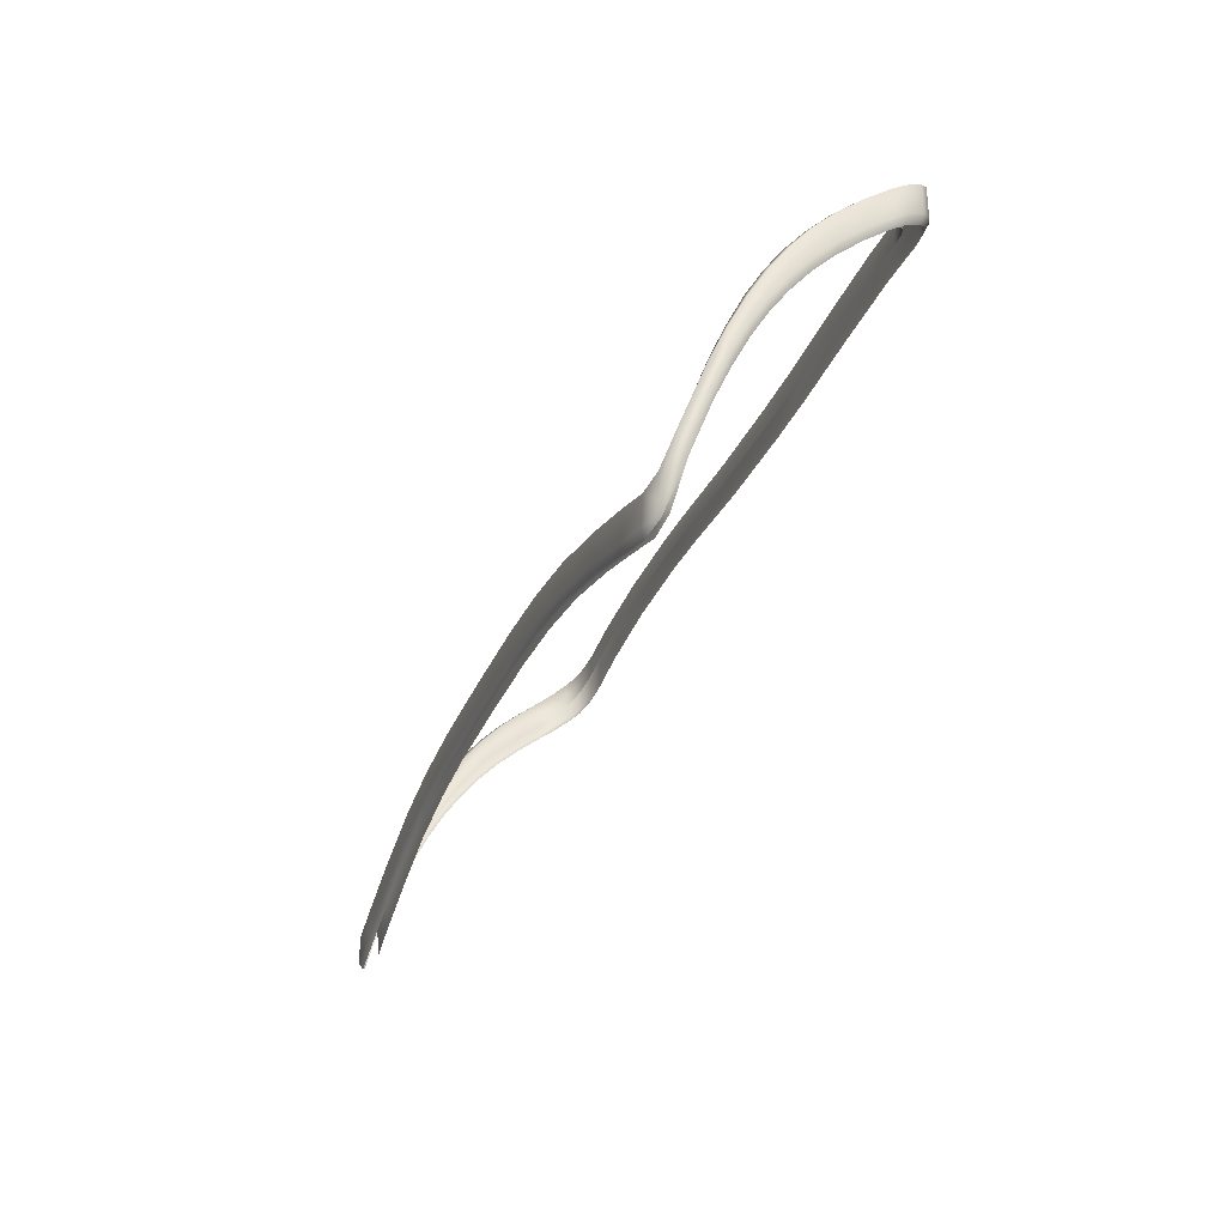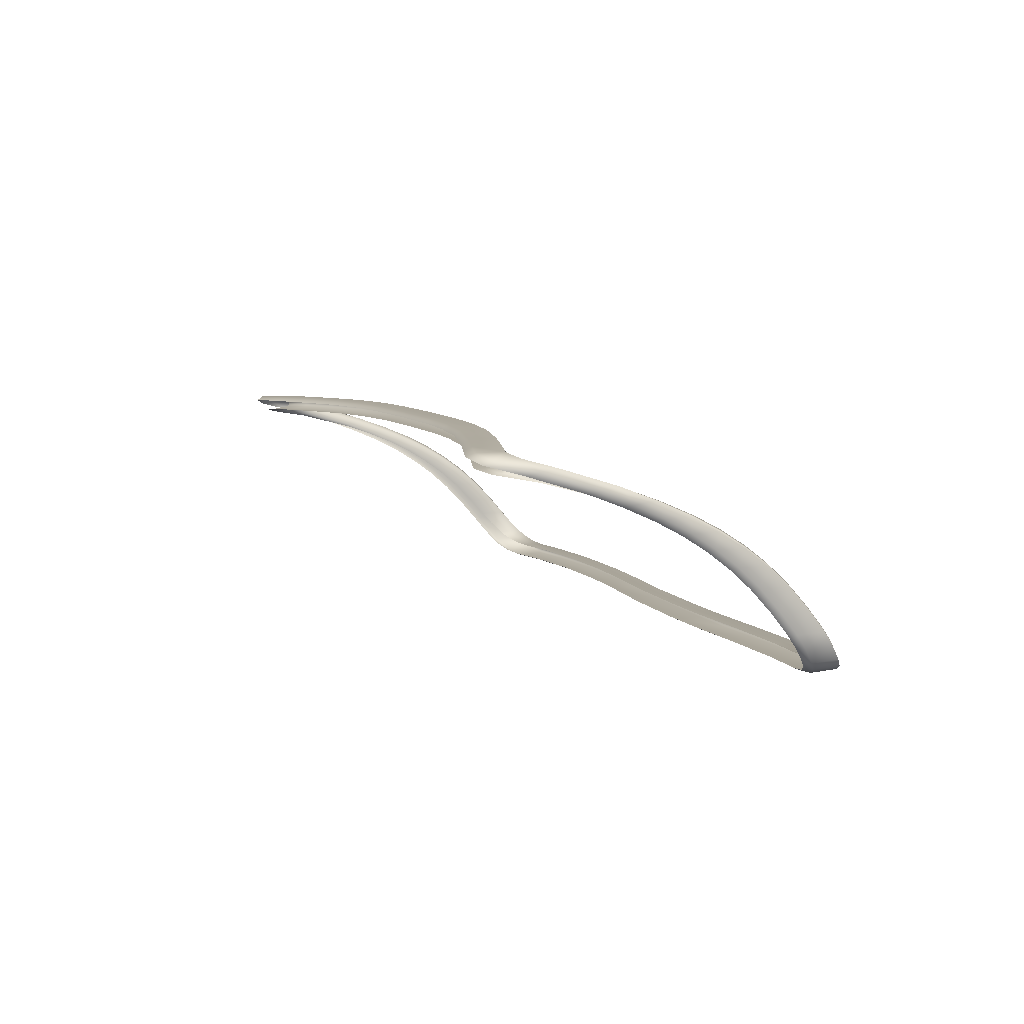
<metadata>
{"format":"obj","ext":"obj","renderer":"f3d","projection":"perspective","resolution":1024,"background":"white","views":[{"elev":-38.8,"azim":-109.2,"up":"+Z"},{"elev":7.4,"azim":-118.2,"up":"+Y"}]}
</metadata>
<code>
g ENV_SY02_TTF_RotatingPlatformConnectors_MO1
v -2.373 0.6109 -1.447
v -2.41 0.6361 -1.398
v -2.484 0.5489 -1.233
v -2.522 0.5727 -1.18
v -2.428 0.6429 -1.241
v -2.567 0.4426 -0.9015
v -2.531 0.5863 -1.049
v -2.393 0.6173 -1.2
v -2.603 0.4597 -0.8516
v -2.598 0.3646 -0.7033
v -2.633 0.378 -0.6543
v -2.623 0.2779 -0.5107
v -2.614 0.4812 -0.7257
v -2.491 0.5622 -0.9896
v -2.659 0.2893 -0.4629
v -2.646 0.1904 -0.3469
v -2.648 0.3983 -0.5201
v -2.681 0.202 -0.3027
v -2.666 0.0962 -0.2002
v -2.444 0.5344 -1.012
v -2.346 0.5783 -1.207
v -2.571 0.4584 -0.656
v -2.677 0.304 -0.3151
v -2.702 0.1079 -0.1593
v -2.686 -0.01034 -0.0599
v -2.418 0.5129 -1.082
v -2.319 0.5533 -1.303
v -2.525 0.4374 -0.679
v -2.604 0.3839 -0.458
v -2.703 0.2074 -0.1364
v -2.721 -0.0008738 -0.01904
v -2.704 -0.1323 0.07453
v -2.415 0.5056 -1.122
v -2.311 0.5511 -1.359
v -2.495 0.4091 -0.7731
v -2.5 0.417 -0.7361
v -2.524 0.344 -0.5906
v -2.53 0.3494 -0.5479
v -2.547 0.2692 -0.418
v -2.557 0.366 -0.4815
v -2.553 0.2725 -0.3681
v -2.567 0.1881 -0.2659
v -2.583 0.2849 -0.2891
v -2.575 0.1909 -0.2106
v -2.586 0.1004 -0.1283
v -2.632 0.2996 -0.2653
v -2.594 0.1017 -0.06818
v -2.603 0.004841 0.0006616
v -2.606 0.2011 -0.1234
v -2.657 0.2121 -0.1003
v -2.613 0.002027 0.06651
v -2.62 -0.1059 0.1257
v -2.627 0.1095 0.02557
v -2.727 0.105 0.02224
v -2.63 -0.1118 0.1948
v -2.636 -0.2391 0.2518
v -2.647 0.00433 0.1673
v -2.679 0.1173 0.04681
v -2.748 -0.006077 0.1674
v -2.646 -0.2427 0.3183
v -2.646 -0.362 0.3581
v -2.699 0.01013 0.186
v -2.665 -0.1146 0.3002
v -2.656 -0.3614 0.4208
v -2.643 -0.439 0.4235
v -2.719 -0.1121 0.318
v -2.681 -0.246 0.4229
v -2.74 -0.1275 0.1176
v -2.721 -0.2729 0.2037
v -2.654 -0.4363 0.4855
v -2.615 -0.517 0.4926
v -2.691 -0.363 0.5224
v -2.736 -0.2521 0.4438
v -2.768 -0.132 0.2999
v -2.758 -0.2753 0.2503
v -2.731 -0.4026 0.3102
v -2.626 -0.5145 0.556
v -2.582 -0.5557 0.5333
v -2.689 -0.438 0.5851
v -2.746 -0.3787 0.5471
v -2.785 -0.2738 0.4249
v -2.768 -0.4115 0.3594
v -2.728 -0.4896 0.3768
v -2.594 -0.5529 0.5964
v -2.52 -0.5864 0.5747
v -2.66 -0.5183 0.6548
v -2.742 -0.4612 0.6114
v -2.795 -0.403 0.5279
v -2.765 -0.5015 0.4257
v -2.697 -0.5814 0.4482
v -2.532 -0.5835 0.6368
v -2.406 -0.6022 0.6156
v -2.627 -0.5608 0.696
v -2.792 -0.4925 0.5922
v -2.731 -0.5954 0.4944
v -2.66 -0.6279 0.4888
v -2.417 -0.5994 0.6767
v -2.111 -0.604 0.6797
v -2.709 -0.5467 0.6803
v -2.758 -0.5842 0.6662
v -2.69 -0.6445 0.5345
v -2.591 -0.664 0.5302
v -2.721 -0.632 0.7053
v -2.618 -0.6814 0.5759
v -2.674 -0.5901 0.7192
v -2.492 -0.6994 0.6175
v -2.467 -0.6821 0.5733
v -2.649 -0.6685 0.7435
v -2.606 -0.6222 0.7584
v -2.182 -0.7014 0.6848
v -2.157 -0.6838 0.6414
v -2.519 -0.6885 0.7828
v -2.559 -0.5931 0.7354
v -1.686 -0.7041 0.7578
v -1.665 -0.6858 0.7155
v -2.483 -0.64 0.7993
v -2.202 -0.691 0.8475
v -2.443 -0.6085 0.7724
v -1.116 -0.7061 0.8264
v -1.1 -0.6871 0.7852
v -1.708 -0.693 0.9172
v -2.176 -0.6425 0.8635
v -2.12 -0.601 0.7402
v -1.633 -0.6062 0.7517
v -0.7391 -0.7065 0.8836
v -0.7261 -0.6871 0.8427
v -1.142 -0.6951 0.982
v -1.689 -0.6454 0.9322
v -2.146 -0.61 0.8343
v -1.642 -0.603 0.8113
v -1.082 -0.6075 0.8215
v -1.667 -0.6133 0.9054
v -1.131 -0.648 0.9971
v -1.093 -0.6041 0.8793
v -0.7175 -0.6075 0.8781
v -1.115 -0.6141 0.9704
v -0.7685 -0.6935 1.039
v -0.1412 -0.6952 1.153
v -0.7624 -0.6486 1.052
v -0.7511 -0.6145 1.026
v -0.7291 -0.6041 0.9357
v -0.143 -0.6463 1.165
v -0.1255 -0.6036 1.047
v -0.1175 -0.6071 0.99
v 0.478 -0.6075 1.131
v -0.1387 -0.6137 1.137
v 0.4735 -0.6041 1.187
v 0.4692 -0.6146 1.278
v 0.8341 -0.604 1.259
v 0.8395 -0.6074 1.204
v 0.472 -0.6481 1.307
v 1.381 -0.6029 1.338
v 1.388 -0.6061 1.281
v 0.8313 -0.6141 1.349
v 1.864 -0.6009 1.363
v 1.873 -0.604 1.303
v 2.172 -0.5993 1.351
v 2.178 -0.6022 1.288
v 2.295 -0.5834 1.33
v 2.301 -0.5864 1.264
v 2.367 -0.5528 1.298
v 2.374 -0.5557 1.232
v 2.41 -0.5144 1.262
v 2.417 -0.5169 1.195
v 2.457 -0.4363 1.195
v 2.464 -0.439 1.129
v 2.477 -0.3614 1.129
v 2.486 -0.362 1.062
v 2.497 -0.2427 1.024
v 2.506 -0.2391 0.9527
v 2.516 -0.1119 0.8961
v 2.526 -0.106 0.8225
v 2.535 0.001941 0.7639
v 2.544 0.004671 0.6937
v 2.555 0.1016 0.6255
v 2.564 0.1002 0.5615
v 2.576 0.1906 0.4793
v 2.584 0.1879 0.4207
v 2.599 0.2723 0.3177
v 2.607 0.269 0.2651
v 2.626 0.3491 0.1334
v 2.633 0.3437 0.08835
v 2.65 0.4168 -0.06093
v 2.656 0.4088 -0.09991
v 2.668 0.5126 -0.425
v 2.677 0.5055 -0.4667
v 2.634 0.5532 -0.6712
v 2.643 0.5509 -0.7298
v 2.542 0.5776 -0.7459
v 2.548 0.577 -0.8106
v 2.296 0.5876 -0.7653
v 2.288 0.5876 -0.6974
v 1.931 0.5965 -0.6966
v 2.548 0.5927 -0.6374
v 2.634 0.5777 -0.5669
v 2.673 0.5341 -0.3473
v 2.659 0.4372 0.0045
v 1.923 0.5965 -0.6301
v 1.489 0.6056 -0.637
v 2.297 0.6049 -0.59
v 1.482 0.6055 -0.5731
v 1.08 0.6107 -0.6239
v 2.634 0.3658 0.2086
v 1.929 0.6143 -0.525
v 1.074 0.6107 -0.5618
v 0.6745 0.6132 -0.6486
v 2.605 0.2847 0.4063
v 1.485 0.6235 -0.4711
v 2.581 0.201 0.5766
v 2.56 0.1095 0.7296
v 2.539 0.004415 0.8752
v 2.519 -0.1142 1.012
v 2.501 -0.2456 1.138
v 2.482 -0.3625 1.241
v 2.463 -0.4374 1.304
v 2.415 -0.5177 1.369
v 2.372 -0.5604 1.405
v 2.295 -0.5929 1.434
v 2.171 -0.6084 1.451
v 1.865 -0.6099 1.459
v 1.379 -0.6132 1.432
v 0.8386 -0.6472 1.38
v 1.394 -0.6446 1.463
v 1.886 -0.6419 1.494
v 2.203 -0.6397 1.484
v 0.4815 -0.693 1.299
v 0.8533 -0.6948 1.372
v 1.416 -0.6928 1.456
v 0.4966 -0.7065 1.148
v 2.335 -0.622 1.465
v 1.916 -0.6908 1.485
v 0.87 -0.7061 1.224
v -0.1185 -0.7063 0.9989
v -0.1127 -0.687 0.9583
v 0.4957 -0.687 1.105
v 0.8661 -0.687 1.18
v 1.429 -0.6858 1.258
v 1.437 -0.7041 1.303
v 1.927 -0.6837 1.276
v 1.939 -0.7013 1.323
v 2.249 -0.6821 1.256
v 2.242 -0.6883 1.475
v 2.261 -0.6994 1.305
v 2.382 -0.6641 1.232
v 2.381 -0.6683 1.458
v 2.395 -0.6815 1.283
v 2.412 -0.59 1.438
v 2.478 -0.6446 1.253
v 2.461 -0.6282 1.201
v 2.461 -0.6318 1.432
v 2.456 -0.5465 1.405
v 2.529 -0.5957 1.219
v 2.509 -0.5818 1.165
v 2.508 -0.5841 1.4
v 2.508 -0.461 1.341
v 2.581 -0.5017 1.155
v 2.56 -0.4898 1.098
v 2.561 -0.4925 1.332
v 2.53 -0.3785 1.277
v 2.582 -0.4032 1.268
v 2.604 -0.4116 1.089
v 2.582 -0.4028 1.03
v 2.549 -0.2518 1.172
v 2.601 -0.274 1.163
v 2.624 -0.2753 0.977
v 2.602 -0.273 0.9207
v 2.567 -0.1119 1.042
v 2.619 -0.1322 1.035
v 2.644 -0.1275 0.841
v 2.621 -0.1323 0.788
v 2.585 0.0103 0.9067
v 2.637 -0.006418 0.8987
v 2.664 -0.0008738 0.7016
v 2.641 -0.01034 0.6506
v 2.605 0.1174 0.7642
v 2.684 0.1079 0.5589
v 2.662 0.0962 0.5076
v 2.658 0.1047 0.7505
v 2.624 0.2122 0.613
v 2.704 0.202 0.413
v 2.683 0.1903 0.3584
v 2.679 0.2071 0.588
v 2.646 0.2996 0.4435
v 2.727 0.2893 0.2498
v 2.707 0.2779 0.1915
v 2.703 0.3037 0.4048
v 2.672 0.3839 0.2454
v 2.756 0.378 0.055
v 2.736 0.3646 -0.004798
v 2.732 0.3981 0.195
v 2.696 0.4583 0.04084
v 2.782 0.4596 -0.147
v 2.761 0.4425 -0.2081
v 2.757 0.481 -0.01674
v 2.712 0.562 -0.3111
v 2.795 0.5727 -0.4924
v 2.774 0.5489 -0.5573
v 2.767 0.5862 -0.3591
v 2.677 0.6172 -0.5459
v 2.748 0.6361 -0.7379
v 2.726 0.6113 -0.7974
v 2.721 0.6427 -0.5767
v 2.582 0.6396 -0.6139
v 2.617 0.6725 -0.6458
v 2.636 0.6698 -0.8187
v 2.611 0.6465 -0.87
v 2.369 0.6789 -0.7757
v 2.345 0.6522 -0.8211
v 2.328 0.6437 -0.5689
v 2.352 0.6803 -0.5967
v 1.992 0.6878 -0.7079
v 1.972 0.6604 -0.7514
v 1.955 0.6542 -0.5058
v 1.975 0.6891 -0.5337
v 1.537 0.697 -0.6492
v 1.522 0.6693 -0.6909
v 1.504 0.6647 -0.4534
v 1.52 0.6983 -0.4815
v 1.115 0.7023 -0.6369
v 1.106 0.6742 -0.6776
v 1.1 0.7036 -0.4742
v 0.6959 0.7047 -0.6622
v 0.6918 0.6764 -0.7023
v 1.087 0.671 -0.4461
v 0.1247 0.7051 -0.7368
v 0.1028 0.707 -0.5802
v 0.1298 0.6776 -0.7733
v -0.4304 0.6764 -0.859
v 0.6832 0.7053 -0.5018
v -0.4453 0.7048 -0.8226
v -0.8368 0.6742 -0.942
v 1.074 0.6302 -0.4614
v 0.6738 0.6745 -0.4751
v 0.667 0.6318 -0.49
v -0.857 0.7023 -0.9068
v -1.236 0.6693 -1.056
v 0.0988 0.6733 -0.5522
v 0.6697 0.6131 -0.5876
v 0.101 0.6315 -0.5677
v 0.1141 0.6141 -0.6607
v 0.1223 0.6141 -0.7195
v -0.4284 0.6132 -0.8036
v -0.4404 0.6131 -0.745
v -0.4644 0.6319 -0.6526
v -0.8379 0.6108 -0.8261
v -0.8268 0.6108 -0.8852
v -0.4749 0.6745 -0.6406
v -1.229 0.6056 -0.9361
v -1.219 0.6056 -0.9969
v -0.8649 0.6304 -0.7326
v -0.4766 0.7053 -0.6683
v -1.259 0.6237 -0.8425
v -0.8817 0.671 -0.7218
v -0.8867 0.7036 -0.7515
v -1.641 0.5966 -1.094
v -1.631 0.5966 -1.157
v -1.675 0.6146 -0.9982
v -1.283 0.6649 -0.8311
v -1.291 0.6984 -0.8615
v -1.976 0.5877 -1.243
v -1.966 0.5878 -1.308
v -2.014 0.6052 -1.146
v -1.705 0.6546 -0.9873
v -1.262 0.6971 -1.021
v -1.656 0.6604 -1.219
v -2.208 0.5776 -1.35
v -2.197 0.5771 -1.412
v -2.311 0.5511 -1.359
v -2.319 0.5533 -1.303
v -2.244 0.5931 -1.252
v -2.346 0.5783 -1.207
v -2.049 0.6443 -1.135
v -1.717 0.6892 -1.019
v -1.687 0.6878 -1.184
v -1.998 0.6522 -1.374
v -2.283 0.64 -1.24
v -2.393 0.6173 -1.2
v -2.064 0.6804 -1.168
v -2.033 0.6791 -1.338
v -2.242 0.6464 -1.486
v -2.308 0.6726 -1.28
v -2.428 0.6429 -1.241
v -2.41 0.6361 -1.398
v -2.28 0.6699 -1.445
v -2.373 0.6109 -1.447
g ENV_SY02_TTF_RotatingPlatformConnectors_MO1_0
f 3 2 1
f 3 4 2
f 4 5 2
f 6 4 3
f 4 7 5
f 7 8 5
f 6 9 4
f 9 7 4
f 9 6 10
f 9 10 11
f 12 11 10
f 9 13 7
f 13 9 11
f 7 14 8
f 13 14 7
f 12 15 11
f 15 12 16
f 13 11 17
f 15 17 11
f 15 16 18
f 19 18 16
f 8 14 20
f 8 20 21
f 13 22 14
f 17 22 13
f 15 23 17
f 23 15 18
f 19 24 18
f 24 19 25
f 21 20 26
f 21 26 27
f 14 28 20
f 14 22 28
f 17 29 22
f 23 29 17
f 23 18 30
f 24 30 18
f 24 25 31
f 32 31 25
f 27 26 33
f 27 33 34
f 26 35 33
f 26 36 35
f 20 36 26
f 36 37 35
f 20 28 36
f 36 38 37
f 38 36 28
f 38 39 37
f 38 28 40
f 22 40 28
f 22 29 40
f 38 41 39
f 41 38 40
f 41 42 39
f 29 43 40
f 41 40 43
f 41 44 42
f 44 41 43
f 44 45 42
f 29 46 43
f 23 46 29
f 30 46 23
f 44 47 45
f 47 48 45
f 44 43 49
f 46 49 43
f 47 44 49
f 30 50 46
f 46 50 49
f 47 51 48
f 51 52 48
f 47 49 53
f 50 53 49
f 51 47 53
f 54 50 30
f 24 54 30
f 54 24 31
f 51 55 52
f 55 56 52
f 51 53 57
f 55 51 57
f 50 58 53
f 54 58 50
f 58 57 53
f 54 31 59
f 59 58 54
f 55 60 56
f 60 61 56
f 58 62 57
f 59 62 58
f 55 57 63
f 62 63 57
f 60 55 63
f 60 64 61
f 64 65 61
f 62 66 63
f 66 62 59
f 60 63 67
f 64 60 67
f 66 67 63
f 68 59 31
f 32 68 31
f 68 32 69
f 64 70 65
f 70 71 65
f 64 67 72
f 70 64 72
f 66 73 67
f 73 72 67
f 66 59 74
f 68 74 59
f 73 66 74
f 68 69 75
f 74 68 75
f 76 75 69
f 70 77 71
f 78 71 77
f 70 72 79
f 79 77 70
f 73 80 72
f 80 79 72
f 73 74 81
f 74 75 81
f 80 73 81
f 76 82 75
f 82 81 75
f 82 76 83
f 78 77 84
f 85 78 84
f 79 86 77
f 84 77 86
f 80 87 79
f 87 86 79
f 80 81 88
f 82 88 81
f 87 80 88
f 82 83 89
f 88 82 89
f 90 89 83
f 85 84 91
f 91 92 85
f 84 86 93
f 91 84 93
f 88 89 94
f 87 88 94
f 90 95 89
f 94 89 95
f 96 95 90
f 91 97 92
f 97 98 92
f 87 99 86
f 93 86 99
f 100 87 94
f 94 95 100
f 100 99 87
f 96 101 95
f 101 100 95
f 101 96 102
f 103 99 100
f 101 103 100
f 101 102 104
f 104 103 101
f 103 105 99
f 93 99 105
f 102 106 104
f 102 107 106
f 104 108 103
f 105 103 108
f 108 104 106
f 93 105 109
f 105 108 109
f 110 106 107
f 110 107 111
f 108 106 112
f 112 109 108
f 112 106 110
f 93 109 113
f 91 93 113
f 113 97 91
f 111 114 110
f 111 115 114
f 112 116 109
f 116 113 109
f 112 110 117
f 114 117 110
f 117 116 112
f 113 118 97
f 116 118 113
f 115 119 114
f 115 120 119
f 114 121 117
f 121 114 119
f 117 122 116
f 118 116 122
f 122 117 121
f 118 123 97
f 97 123 98
f 124 98 123
f 120 125 119
f 120 126 125
f 121 119 127
f 125 127 119
f 122 121 128
f 127 128 121
f 118 122 129
f 118 129 123
f 129 122 128
f 124 123 130
f 130 123 129
f 130 131 124
f 129 128 132
f 130 129 132
f 127 133 128
f 132 128 133
f 130 134 131
f 134 135 131
f 136 130 132
f 132 133 136
f 136 134 130
f 137 133 127
f 125 137 127
f 138 137 125
f 137 139 133
f 136 133 139
f 138 139 137
f 140 134 136
f 136 139 140
f 134 141 135
f 140 141 134
f 140 139 142
f 138 142 139
f 143 135 141
f 143 144 135
f 143 145 144
f 146 141 140
f 146 143 141
f 140 142 146
f 143 147 145
f 147 143 146
f 142 148 146
f 147 146 148
f 145 147 149
f 149 147 148
f 145 149 150
f 142 151 148
f 151 142 138
f 152 150 149
f 152 153 150
f 149 148 154
f 151 154 148
f 154 152 149
f 155 153 152
f 155 156 153
f 157 156 155
f 157 158 156
f 159 158 157
f 159 160 158
f 161 160 159
f 161 162 160
f 163 162 161
f 163 164 162
f 165 164 163
f 165 166 164
f 166 165 167
f 166 167 168
f 168 167 169
f 168 169 170
f 170 169 171
f 170 171 172
f 172 171 173
f 172 173 174
f 174 173 175
f 174 175 176
f 176 175 177
f 176 177 178
f 178 177 179
f 178 179 180
f 180 179 181
f 180 181 182
f 182 181 183
f 182 183 184
f 185 184 183
f 185 186 184
f 187 186 185
f 187 188 186
f 189 188 187
f 189 190 188
f 189 191 190
f 189 192 191
f 192 193 191
f 187 194 189
f 194 192 189
f 185 195 187
f 187 195 194
f 183 196 185
f 185 196 195
f 181 197 183
f 183 197 196
f 192 198 193
f 198 199 193
f 194 200 192
f 198 192 200
f 198 201 199
f 201 202 199
f 181 203 197
f 179 203 181
f 198 200 204
f 201 198 204
f 201 205 202
f 205 206 202
f 179 207 203
f 177 207 179
f 201 204 208
f 205 201 208
f 177 209 207
f 175 209 177
f 175 210 209
f 173 210 175
f 173 211 210
f 171 211 173
f 171 212 211
f 169 212 171
f 169 213 212
f 167 213 169
f 167 214 213
f 165 214 167
f 165 215 214
f 163 215 165
f 163 216 215
f 161 216 163
f 161 217 216
f 159 217 161
f 159 218 217
f 157 218 159
f 157 219 218
f 155 219 157
f 155 220 219
f 220 155 152
f 220 152 221
f 154 221 152
f 222 221 154
f 151 222 154
f 220 221 223
f 222 223 221
f 224 219 220
f 220 223 224
f 225 218 219
f 224 225 219
f 222 151 226
f 151 138 226
f 227 223 222
f 222 226 227
f 224 223 228
f 227 228 223
f 229 226 138
f 227 226 229
f 225 230 218
f 217 218 230
f 231 225 224
f 224 228 231
f 232 228 227
f 227 229 232
f 229 138 233
f 138 125 233
f 233 125 126
f 233 126 234
f 235 233 234
f 235 229 233
f 229 235 236
f 229 236 232
f 232 236 237
f 232 238 228
f 232 237 238
f 231 228 238
f 238 237 239
f 238 239 240
f 231 238 240
f 241 240 239
f 240 242 231
f 231 242 225
f 242 230 225
f 241 243 240
f 240 243 242
f 243 241 244
f 242 245 230
f 243 245 242
f 243 244 246
f 243 246 245
f 247 230 245
f 217 230 247
f 248 246 244
f 248 244 249
f 250 245 246
f 247 245 250
f 250 246 248
f 251 217 247
f 251 247 250
f 251 216 217
f 249 252 248
f 249 253 252
f 254 250 248
f 251 250 254
f 254 248 252
f 216 251 255
f 254 255 251
f 216 255 215
f 253 256 252
f 253 257 256
f 252 258 254
f 254 258 255
f 252 256 258
f 259 215 255
f 259 214 215
f 255 258 260
f 260 258 256
f 255 260 259
f 257 261 256
f 260 256 261
f 257 262 261
f 263 214 259
f 263 213 214
f 259 260 264
f 264 260 261
f 259 264 263
f 265 261 262
f 264 261 265
f 265 262 266
f 267 213 263
f 267 212 213
f 263 264 268
f 268 264 265
f 263 268 267
f 269 265 266
f 268 265 269
f 269 266 270
f 271 212 267
f 271 211 212
f 267 268 272
f 272 268 269
f 267 272 271
f 270 273 269
f 272 269 273
f 270 274 273
f 275 211 271
f 275 271 272
f 275 210 211
f 274 276 273
f 274 277 276
f 278 272 273
f 275 272 278
f 278 273 276
f 279 210 275
f 279 275 278
f 279 209 210
f 280 276 277
f 280 277 281
f 282 278 276
f 279 278 282
f 282 276 280
f 283 209 279
f 283 279 282
f 283 207 209
f 284 280 281
f 284 281 285
f 286 282 280
f 283 282 286
f 286 280 284
f 287 207 283
f 287 283 286
f 287 203 207
f 288 284 285
f 288 285 289
f 290 286 284
f 287 286 290
f 290 284 288
f 291 203 287
f 291 287 290
f 291 197 203
f 292 288 289
f 292 289 293
f 294 290 288
f 291 290 294
f 294 288 292
f 197 291 295
f 294 295 291
f 197 295 196
f 293 296 292
f 293 297 296
f 298 294 292
f 294 298 295
f 298 292 296
f 196 295 299
f 298 299 295
f 196 299 195
f 297 300 296
f 297 301 300
f 302 298 296
f 298 302 299
f 302 296 300
f 195 299 303
f 195 303 194
f 299 302 304
f 304 302 300
f 299 304 303
f 305 300 301
f 304 300 305
f 305 301 306
f 306 307 305
f 304 305 307
f 306 308 307
f 194 303 309
f 194 309 200
f 303 304 310
f 304 307 310
f 303 310 309
f 311 307 308
f 310 307 311
f 311 308 312
f 313 200 309
f 313 204 200
f 309 310 314
f 310 311 314
f 309 314 313
f 315 311 312
f 315 314 311
f 315 312 316
f 317 204 313
f 317 208 204
f 313 314 318
f 315 318 314
f 313 318 317
f 319 315 316
f 318 315 319
f 319 316 320
f 317 318 321
f 318 319 321
f 322 319 320
f 322 321 319
f 322 320 323
f 324 208 317
f 317 321 324
f 325 322 323
f 326 322 325
f 325 323 327
f 328 325 327
f 322 329 321
f 324 321 329
f 326 329 322
f 328 330 325
f 330 326 325
f 330 328 331
f 324 332 208
f 205 208 332
f 324 329 333
f 333 332 324
f 333 329 326
f 205 332 334
f 333 334 332
f 330 331 335
f 336 335 331
f 333 326 337
f 337 334 333
f 205 334 338
f 205 338 206
f 338 334 339
f 337 339 334
f 206 338 340
f 338 339 340
f 206 340 341
f 340 342 341
f 343 340 339
f 340 343 342
f 337 344 339
f 343 339 344
f 345 342 343
f 345 343 344
f 345 346 342
f 347 337 326
f 337 347 344
f 348 346 345
f 348 349 346
f 345 344 350
f 347 350 344
f 347 326 351
f 330 351 326
f 352 345 350
f 352 348 345
f 347 353 350
f 353 347 351
f 353 352 350
f 354 351 330
f 353 351 354
f 354 330 335
f 355 349 348
f 355 356 349
f 357 348 352
f 357 355 348
f 353 358 352
f 358 353 354
f 358 357 352
f 359 354 335
f 358 354 359
f 360 356 355
f 360 361 356
f 362 355 357
f 362 360 355
f 358 363 357
f 363 358 359
f 363 362 357
f 359 335 364
f 336 364 335
f 364 336 365
f 361 360 366
f 361 366 367
f 366 368 367
f 366 369 368
f 370 366 360
f 370 369 366
f 370 360 362
f 370 371 369
f 363 372 362
f 372 370 362
f 363 359 373
f 373 359 364
f 372 363 373
f 364 365 374
f 373 364 374
f 375 374 365
f 376 371 370
f 372 376 370
f 376 377 371
f 372 373 378
f 378 373 374
f 378 376 372
f 375 379 374
f 378 374 379
f 380 379 375
f 381 377 376
f 378 381 376
f 381 378 379
f 381 382 377
f 383 382 381
f 380 384 379
f 381 379 384
f 383 381 384
f 385 384 380
f 385 383 384

</code>
